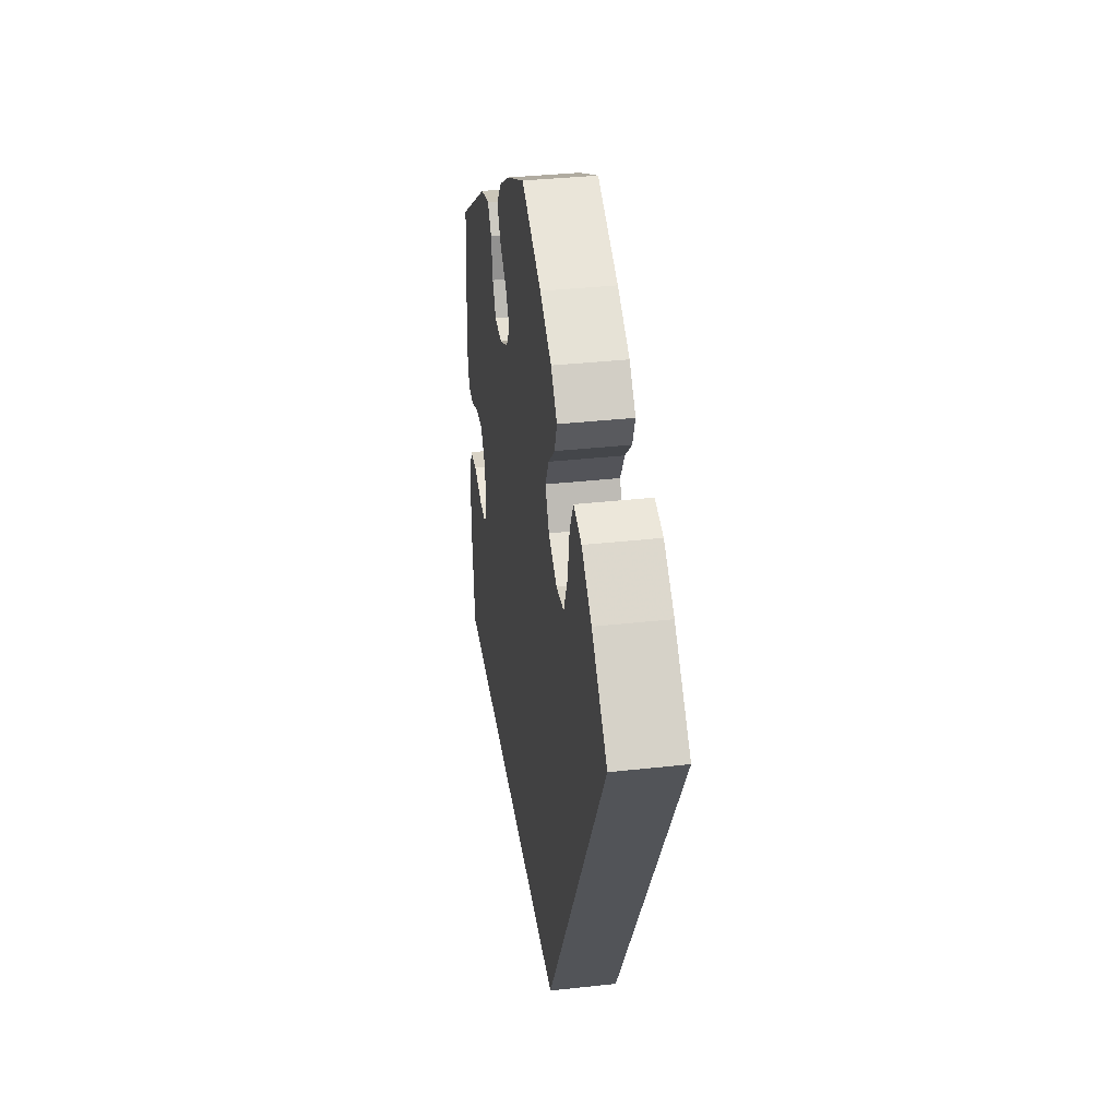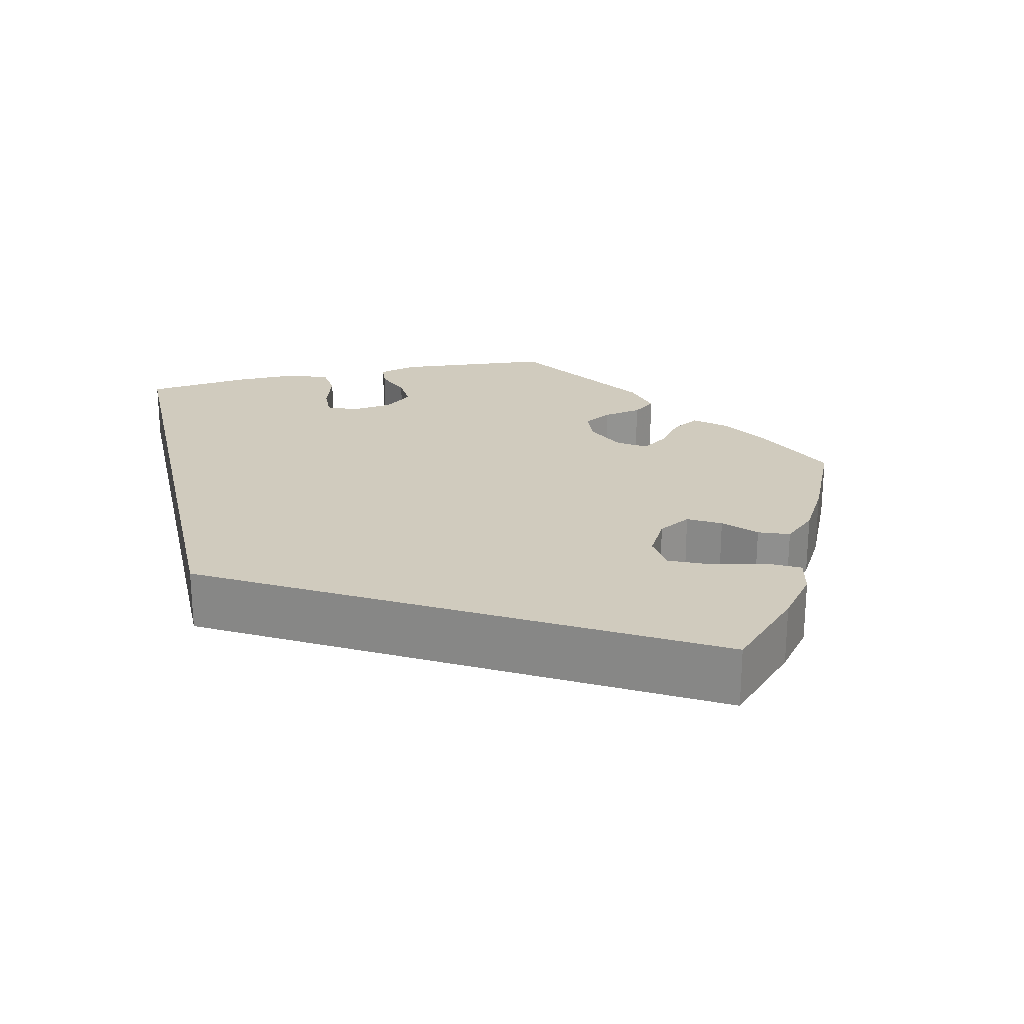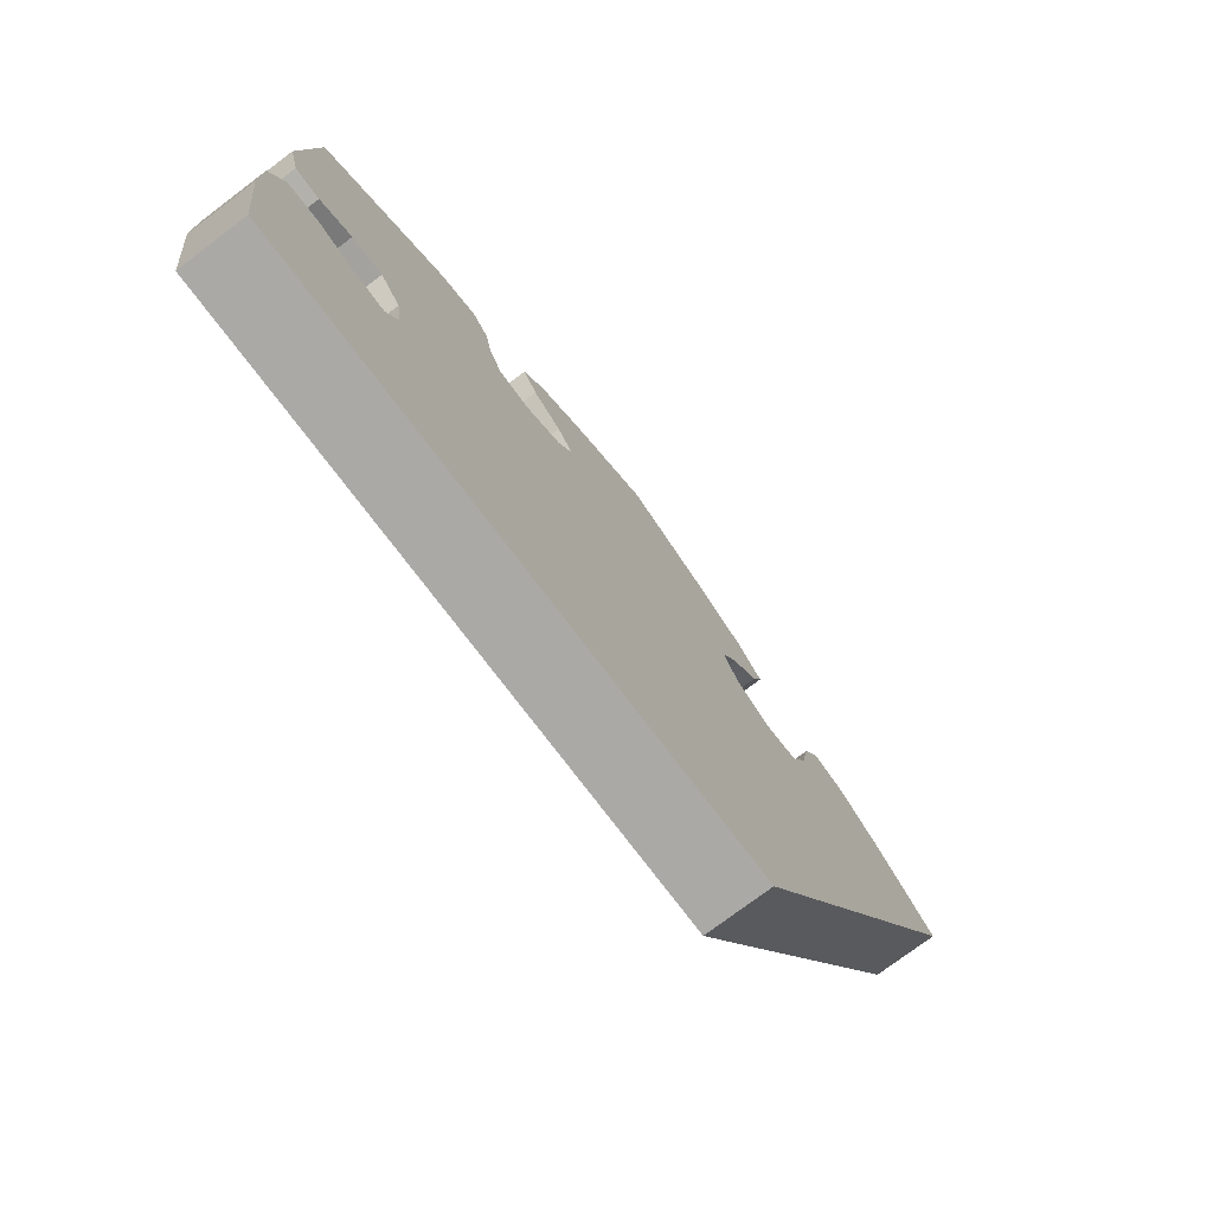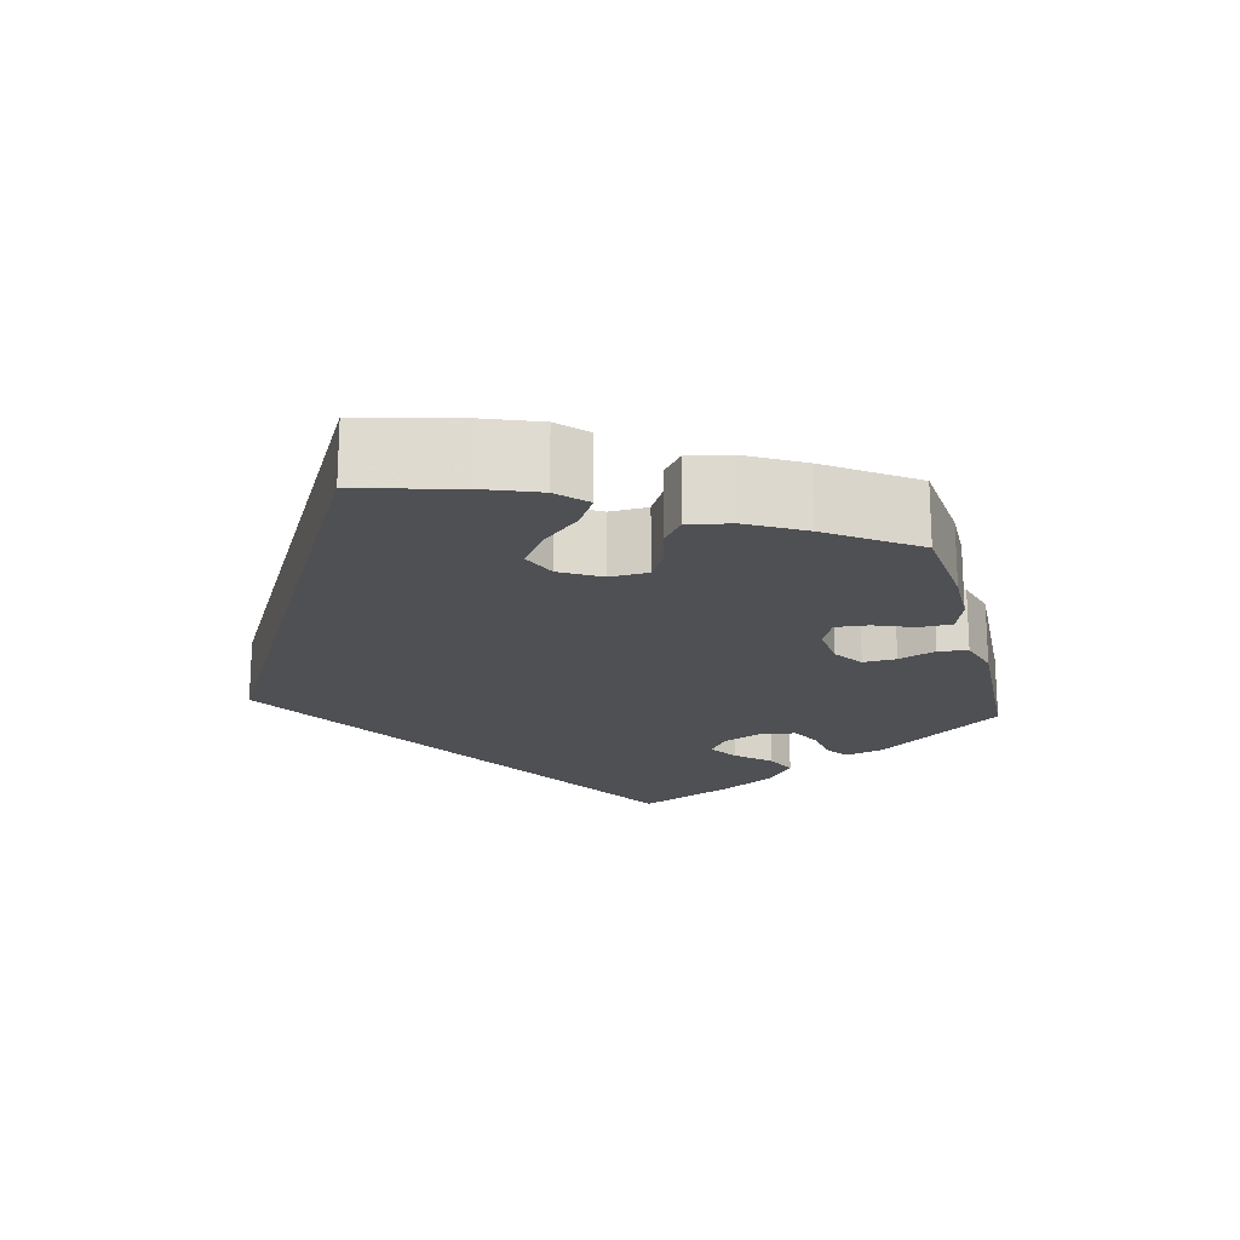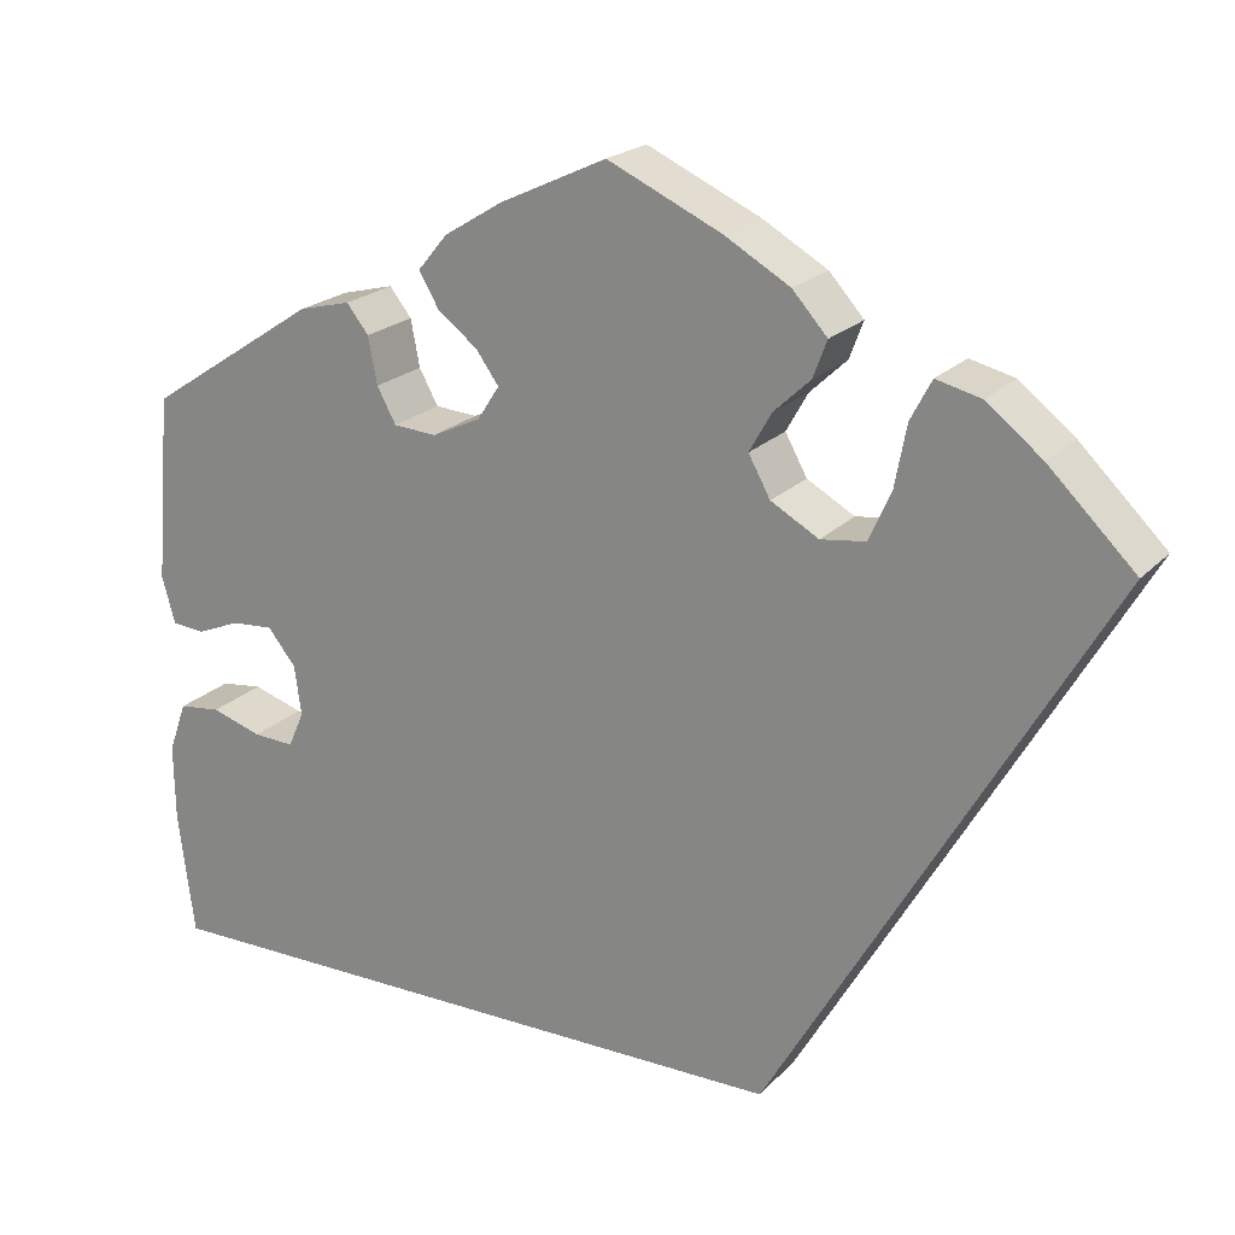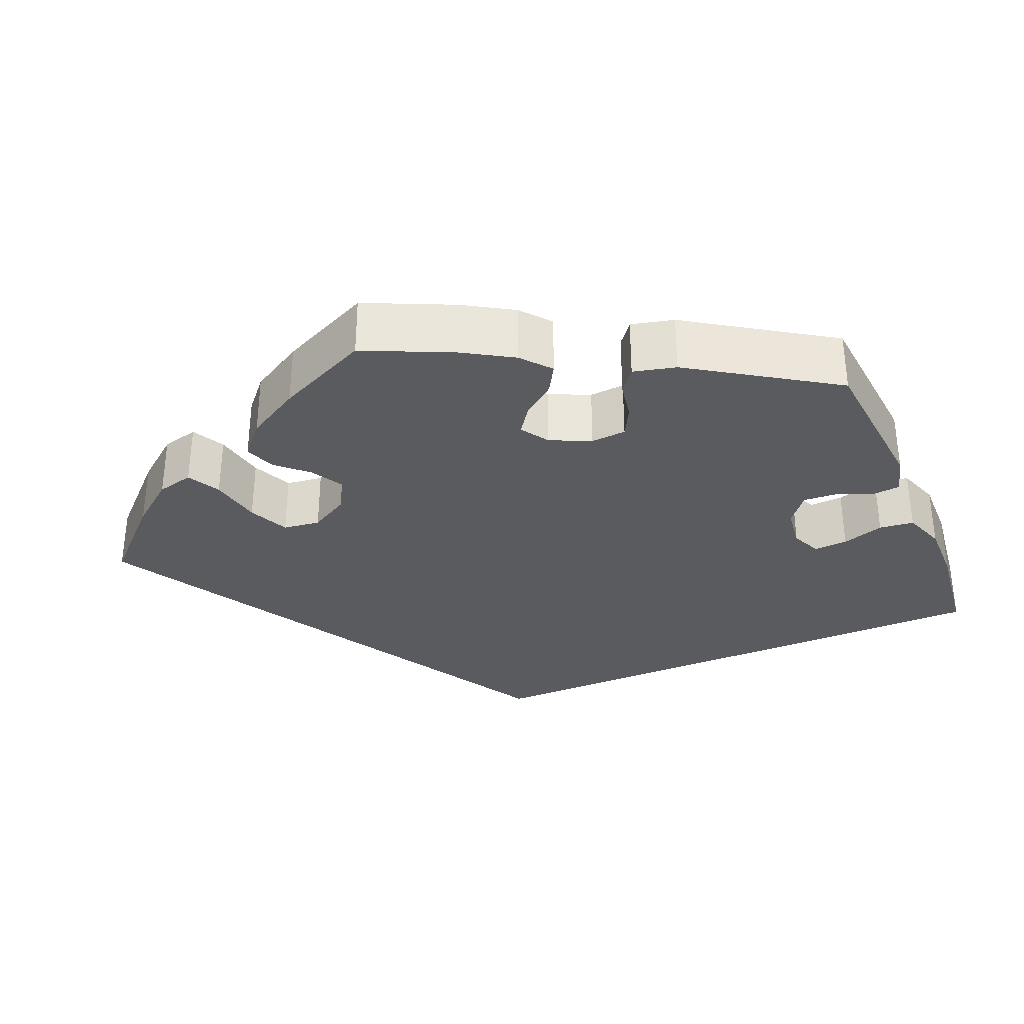
<metadata>
{"format":"obj","ext":"obj","renderer":"f3d","projection":"perspective","resolution":1024,"background":"white","views":[{"elev":35.2,"azim":-98.4,"up":"+Z"},{"elev":23.3,"azim":-102.8,"up":"+Y"},{"elev":-75.6,"azim":127.0,"up":"+Z"},{"elev":-19.2,"azim":-45.2,"up":"+Y"},{"elev":21.1,"azim":-149.7,"up":"+Z"},{"elev":-32.9,"azim":23.3,"up":"+Y"}]}
</metadata>
<code>
v 0.106 0.07 0.528
v 0.165 0.07 0.492
v 0.195 0.07 0.456
v 0.175 0.07 0.422
v 0.135 0.07 0.391
v 0.112 0.07 0.359
v 0.134 0.07 0.325
v 0.183 0.07 0.302
v 0.226 0.07 0.305
v 0.245 0.07 0.34
v 0.254 0.07 0.387
v 0.276 0.07 0.415
v 0.328 0.07 0.402
v 0.5 0.07 0.289
v 0.516 0.07 0.101
v 0.503 0.07 0.054
v 0.47 0.07 0.051
v 0.426 0.07 0.069
v 0.384 0.07 0.072
v 0.356 0.07 0.037
v 0.349 0.07 -0.013
v 0.365 0.07 -0.049
v 0.406 0.07 -0.047
v 0.457 0.07 -0.031
v 0.499 0.07 -0.036
v 0.517 0.07 -0.087
v 0.516 0.07 -0.162
v 0.5 0.07 -0.289
v -0.167 0.07 -0.289
v -0.501 0.07 0.289
v -0.414 0.07 0.374
v -0.358 0.07 0.418
v -0.313 0.07 0.429
v -0.292 0.07 0.389
v -0.28 0.07 0.326
v -0.258 0.07 0.277
v -0.213 0.07 0.271
v -0.165 0.07 0.298
v -0.143 0.07 0.338
v -0.165 0.07 0.377
v -0.202 0.07 0.412
v -0.216 0.07 0.449
v -0.181 0.07 0.488
v -0.115 0.07 0.526
v -0.001 0.07 0.578
v 0.106 0 0.528
v 0.165 0 0.492
v 0.195 0 0.456
v 0.175 0 0.422
v 0.135 0 0.391
v 0.112 0 0.359
v 0.134 0 0.325
v 0.183 0 0.302
v 0.226 0 0.305
v 0.245 0 0.34
v 0.254 0 0.387
v 0.276 0 0.415
v 0.328 0 0.402
v 0.5 0 0.289
v 0.516 0 0.101
v 0.503 0 0.054
v 0.47 0 0.051
v 0.426 0 0.069
v 0.384 0 0.072
v 0.356 0 0.037
v 0.349 0 -0.013
v 0.365 0 -0.049
v 0.406 0 -0.047
v 0.457 0 -0.031
v 0.499 0 -0.036
v 0.517 0 -0.087
v 0.516 0 -0.162
v 0.5 0 -0.289
v -0.167 0 -0.289
v -0.501 0 0.289
v -0.414 0 0.374
v -0.358 0 0.418
v -0.313 0 0.429
v -0.292 0 0.389
v -0.28 0 0.326
v -0.258 0 0.277
v -0.213 0 0.271
v -0.165 0 0.298
v -0.143 0 0.338
v -0.165 0 0.377
v -0.202 0 0.412
v -0.216 0 0.449
v -0.181 0 0.488
v -0.115 0 0.526
v -0.001 0 0.578
f 40 41 42 43
f 39 40 43 44
f 32 33 34 35
f 32 35 36
f 31 32 36
f 30 31 36
f 29 30 36 37
f 23 24 25 26
f 22 23 26 27
f 15 16 17 18
f 15 18 19
f 14 15 19
f 13 14 19 20
f 10 11 12 13
f 9 10 13 20
f 2 3 4 5
f 2 5 6
f 1 2 6
f 39 44 45 1
f 28 29 37 38
f 22 27 28 38
f 21 22 38 39
f 8 9 20 21
f 7 8 21 39
f 6 7 39
f 1 6 39
f 88 87 86 85
f 89 88 85 84
f 80 79 78 77
f 81 80 77
f 81 77 76
f 81 76 75
f 82 81 75 74
f 71 70 69 68
f 72 71 68 67
f 63 62 61 60
f 64 63 60
f 64 60 59
f 65 64 59 58
f 58 57 56 55
f 65 58 55 54
f 50 49 48 47
f 51 50 47
f 51 47 46
f 46 90 89 84
f 83 82 74 73
f 83 73 72 67
f 84 83 67 66
f 66 65 54 53
f 84 66 53 52
f 84 52 51
f 84 51 46
f 1 46 47 2
f 2 47 48 3
f 3 48 49 4
f 4 49 50 5
f 5 50 51 6
f 6 51 52 7
f 7 52 53 8
f 8 53 54 9
f 9 54 55 10
f 10 55 56 11
f 11 56 57 12
f 12 57 58 13
f 13 58 59 14
f 14 59 60 15
f 15 60 61 16
f 16 61 62 17
f 17 62 63 18
f 18 63 64 19
f 19 64 65 20
f 20 65 66 21
f 21 66 67 22
f 22 67 68 23
f 23 68 69 24
f 24 69 70 25
f 25 70 71 26
f 26 71 72 27
f 27 72 73 28
f 28 73 74 29
f 29 74 75 30
f 30 75 76 31
f 31 76 77 32
f 32 77 78 33
f 33 78 79 34
f 34 79 80 35
f 35 80 81 36
f 36 81 82 37
f 37 82 83 38
f 38 83 84 39
f 39 84 85 40
f 40 85 86 41
f 41 86 87 42
f 42 87 88 43
f 43 88 89 44
f 44 89 90 45
f 45 90 46 1

</code>
